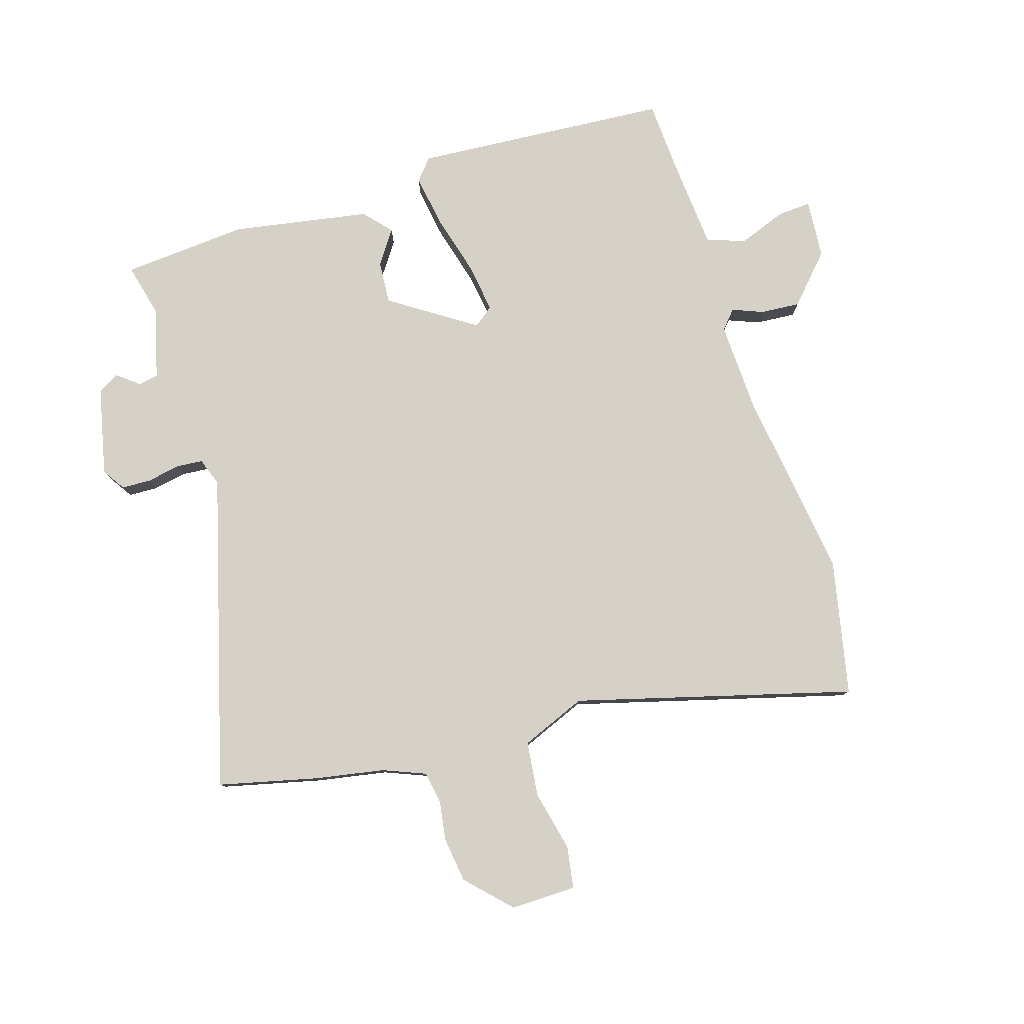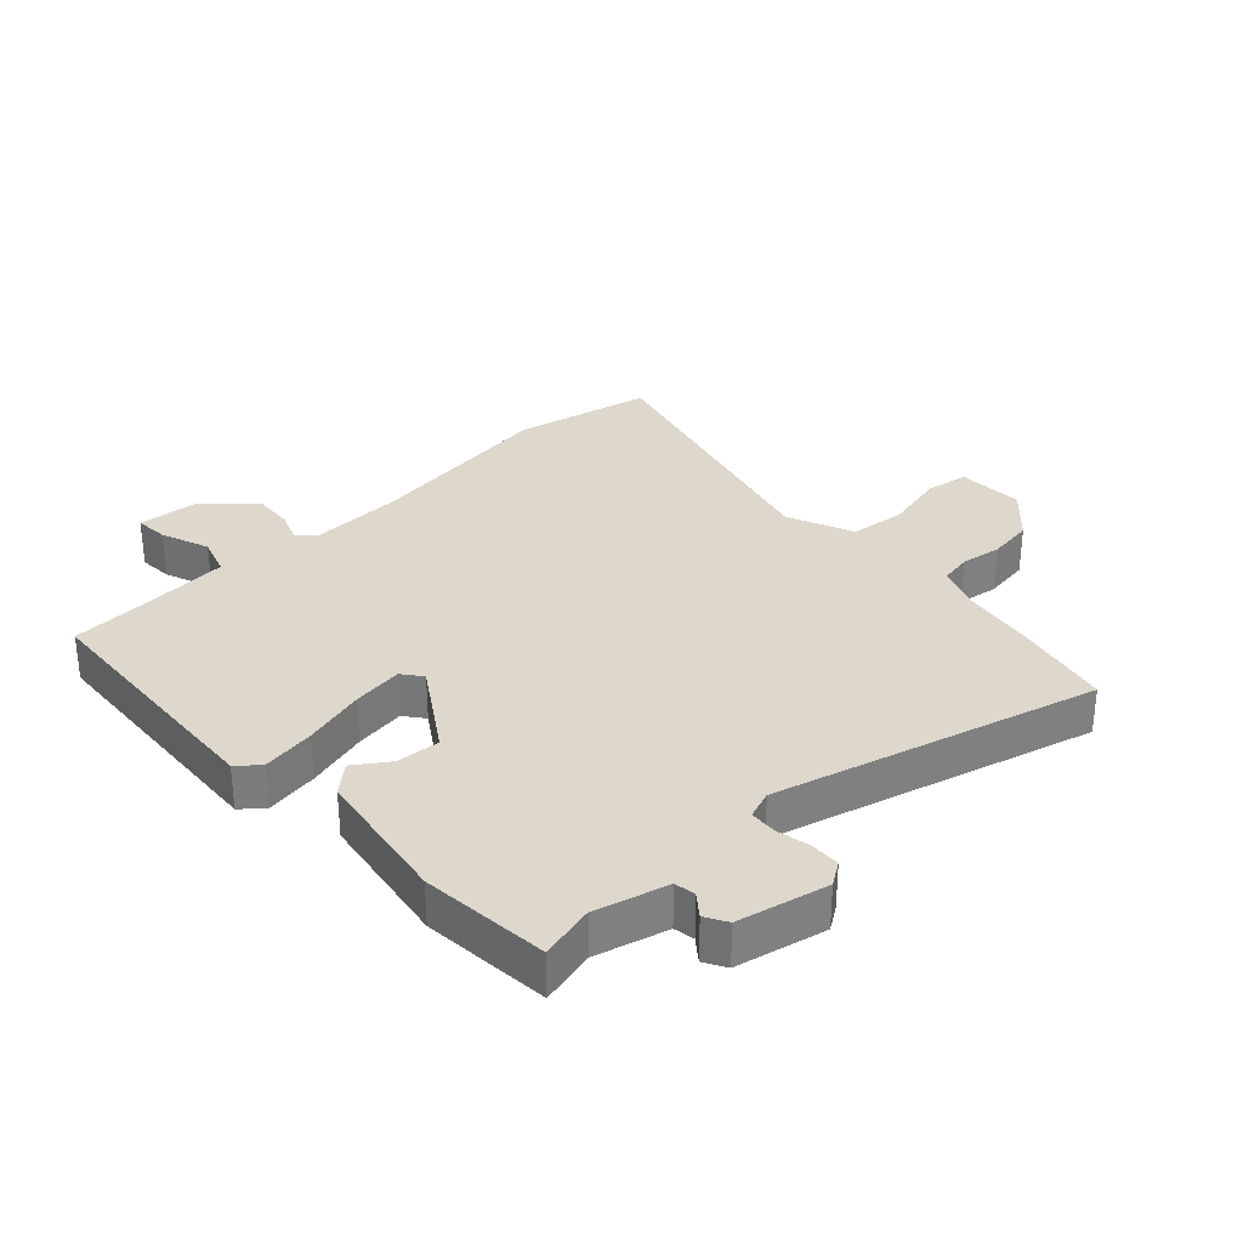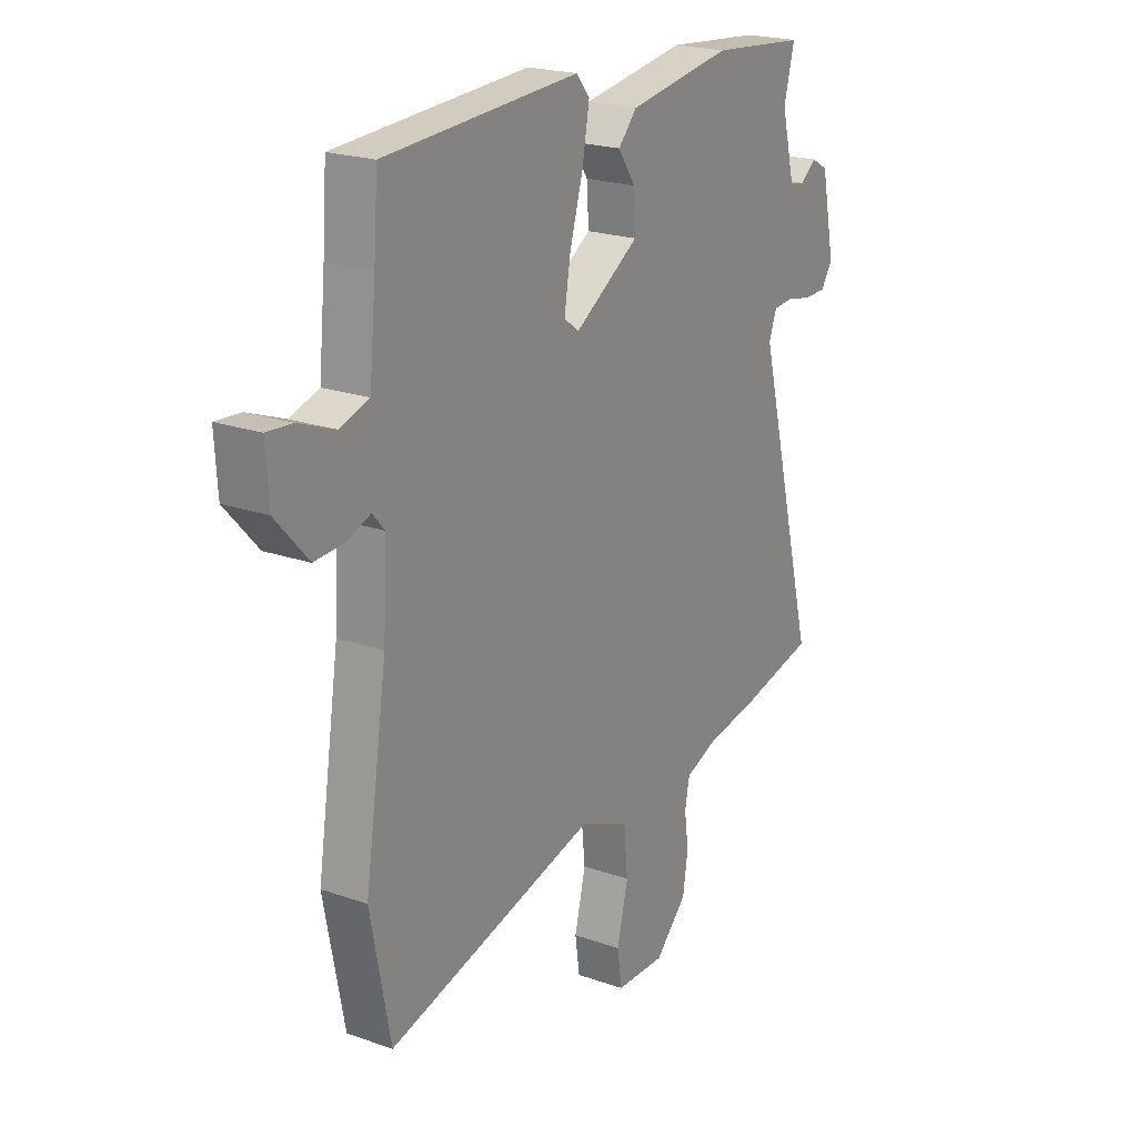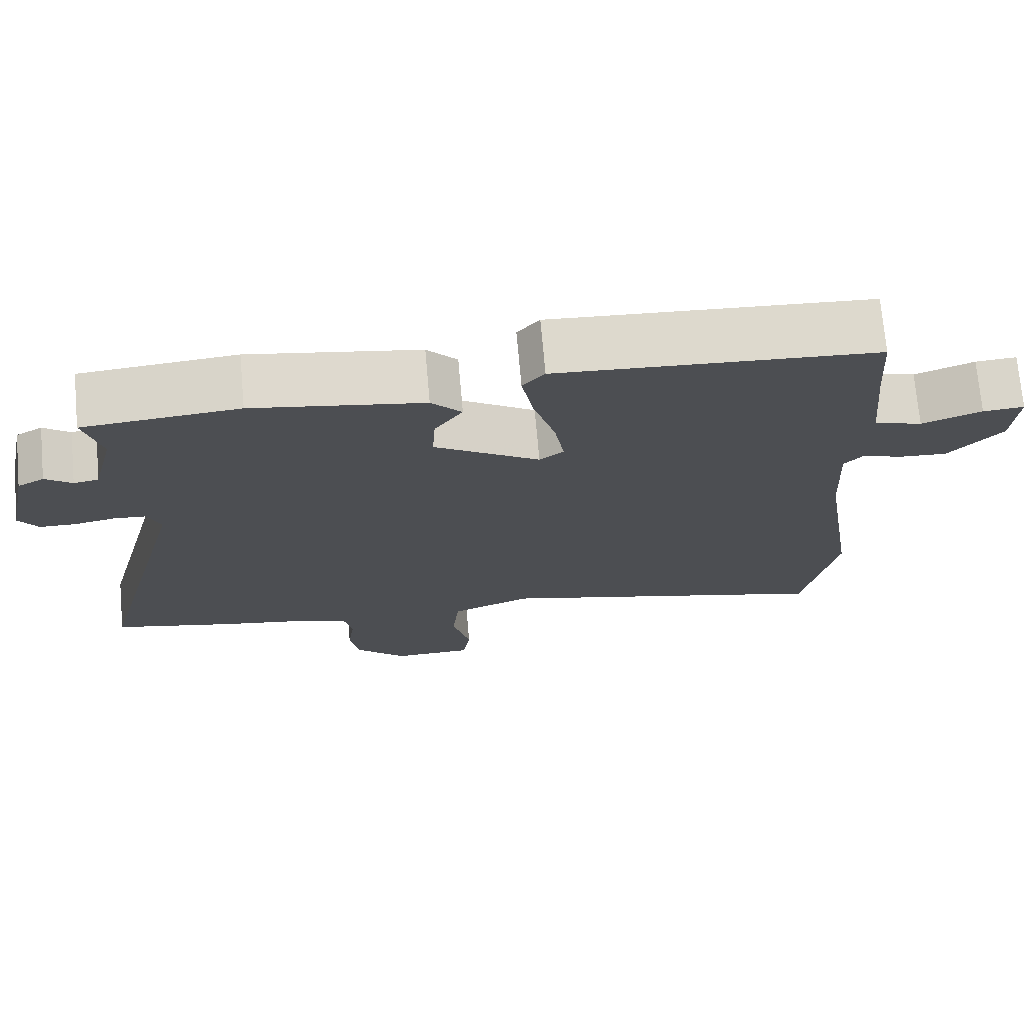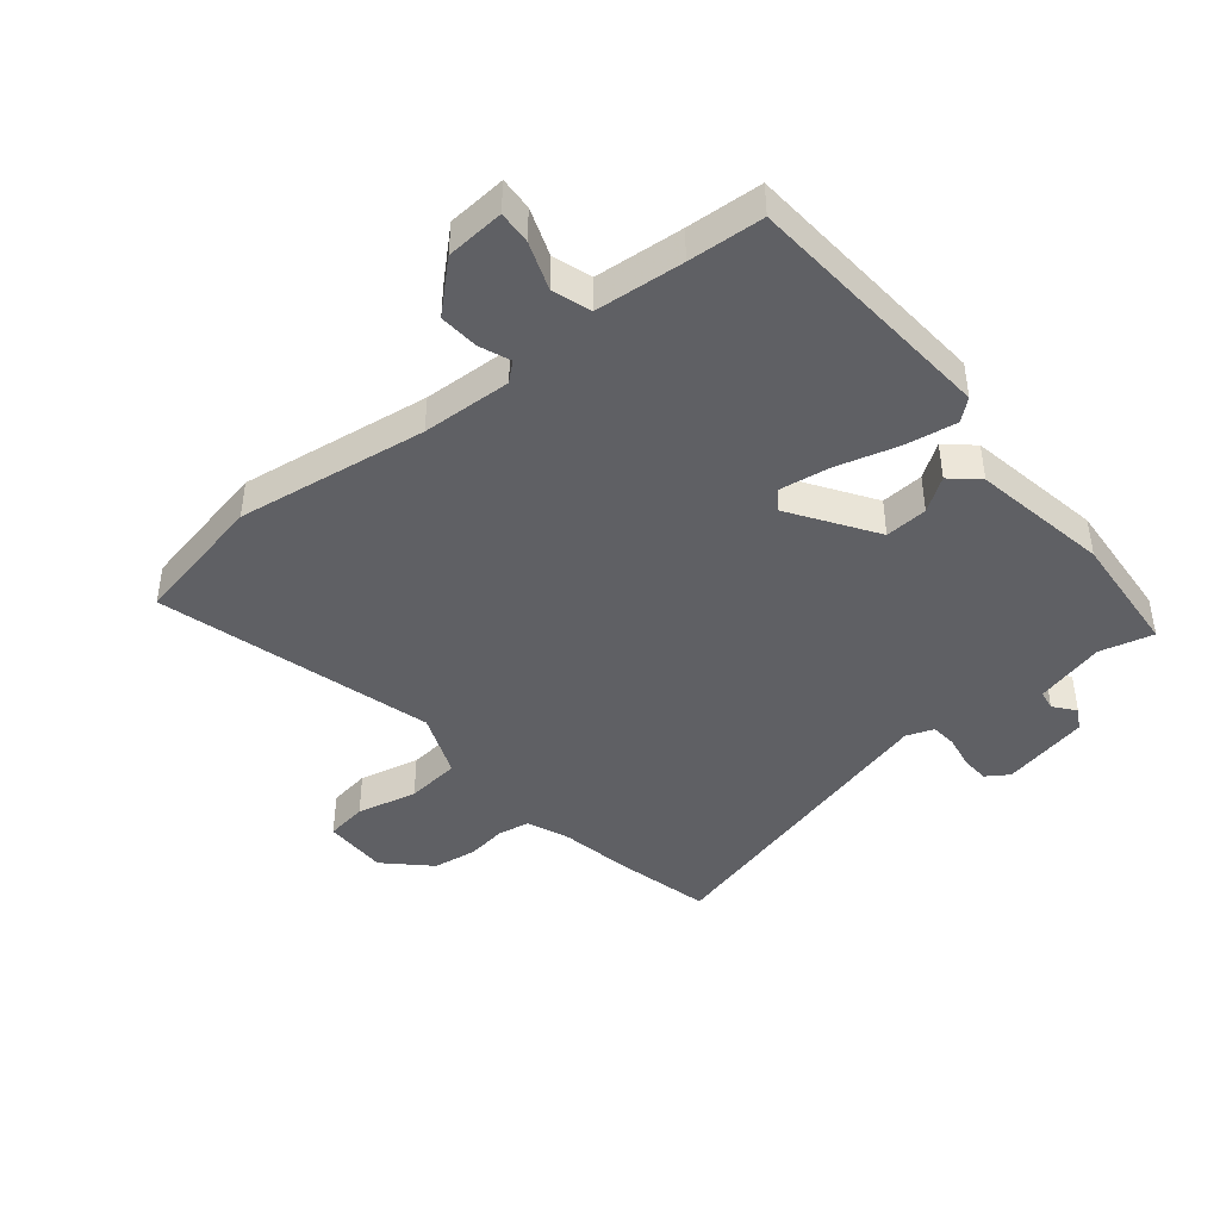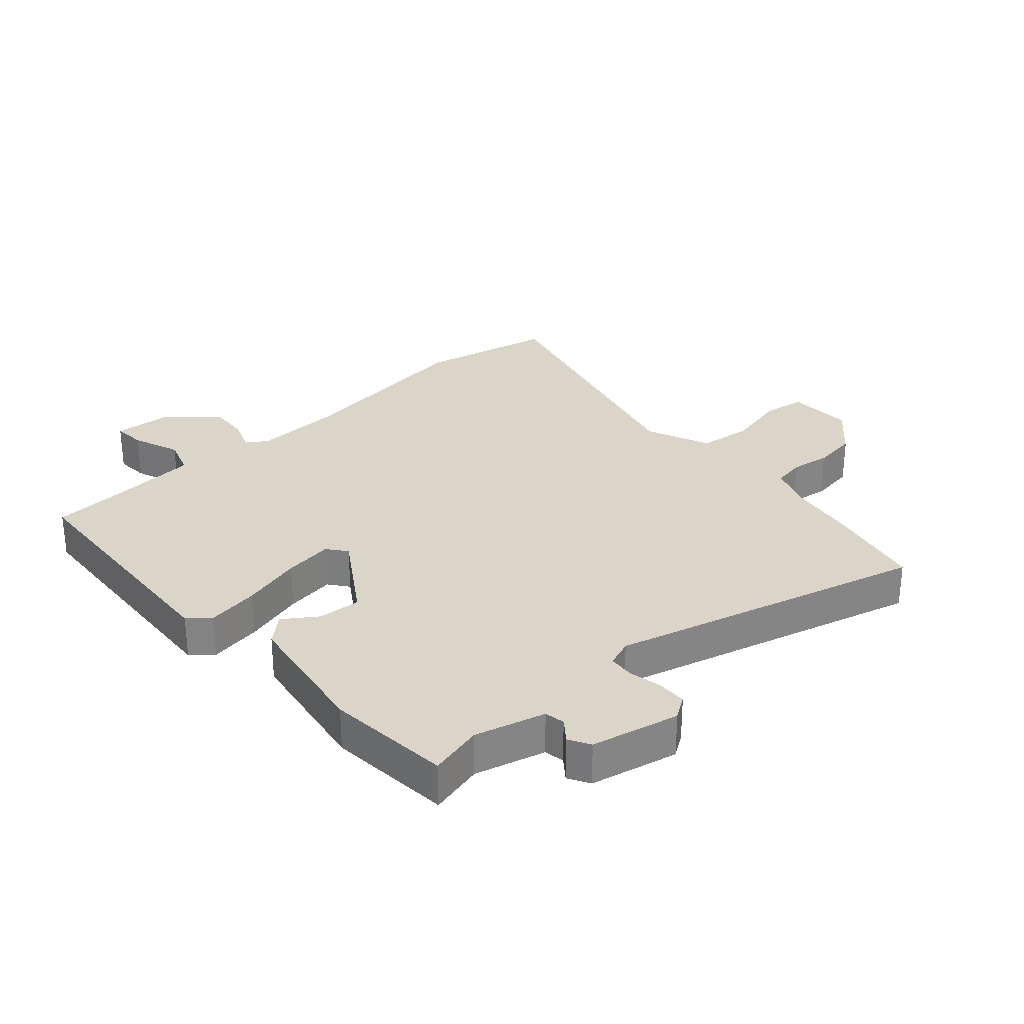
<metadata>
{"format":"obj","ext":"obj","renderer":"f3d","projection":"perspective","resolution":1024,"background":"white","views":[{"elev":79.7,"azim":163.6,"up":"+Y"},{"elev":31.4,"azim":47.4,"up":"+Y"},{"elev":21.4,"azim":-58.2,"up":"+Z"},{"elev":72.8,"azim":174.9,"up":"+Z"},{"elev":-43.2,"azim":-50.0,"up":"+Y"},{"elev":29.2,"azim":48.6,"up":"+Y"}]}
</metadata>
<code>
v 0.529 0.07 0.46
v 0.506 0.07 0.372
v 0.535 0.07 0.257
v 0.568 0.07 0.251
v 0.603 0.07 0.278
v 0.638 0.07 0.258
v 0.668 0.07 0.114
v 0.643 0.07 0.077
v 0.595 0.07 0.076
v 0.541 0.07 0.087
v 0.498 0.07 0.084
v 0.481 0.07 0.039
v 0.613 0.07 -0.475
v 0.452 0.07 -0.511
v 0.338 0.07 -0.53
v 0.268 0.07 -0.557
v 0.258 0.07 -0.609
v 0.267 0.07 -0.675
v 0.256 0.07 -0.748
v 0.187 0.07 -0.817
v 0.08 0.07 -0.814
v 0.07 0.07 -0.745
v 0.094 0.07 -0.646
v 0.085 0.07 -0.556
v -0.021 0.07 -0.511
v -0.475 0.07 -0.628
v -0.518 0.07 -0.406
v -0.47 0.07 -0.094
v -0.462 0.07 0.053
v -0.488 0.07 0.083
v -0.538 0.07 0.064
v -0.603 0.07 0.06
v -0.673 0.07 0.138
v -0.679 0.07 0.234
v -0.625 0.07 0.23
v -0.547 0.07 0.2
v -0.484 0.07 0.22
v -0.47 0.07 0.364
v -0.461 0.07 0.487
v -0.043 0.07 0.511
v -0.014 0.07 0.476
v -0.029 0.07 0.391
v -0.058 0.07 0.291
v -0.071 0.07 0.21
v -0.039 0.07 0.185
v 0.1 0.07 0.274
v 0.096 0.07 0.344
v 0.059 0.07 0.399
v 0.099 0.07 0.443
v 0.324 0.07 0.479
v 0.529 0 0.46
v 0.506 0 0.372
v 0.535 0 0.257
v 0.568 0 0.251
v 0.603 0 0.278
v 0.638 0 0.258
v 0.668 0 0.114
v 0.643 0 0.077
v 0.595 0 0.076
v 0.541 0 0.087
v 0.498 0 0.084
v 0.481 0 0.039
v 0.613 0 -0.475
v 0.452 0 -0.511
v 0.338 0 -0.53
v 0.268 0 -0.557
v 0.258 0 -0.609
v 0.267 0 -0.675
v 0.256 0 -0.748
v 0.187 0 -0.817
v 0.08 0 -0.814
v 0.07 0 -0.745
v 0.094 0 -0.646
v 0.085 0 -0.556
v -0.021 0 -0.511
v -0.475 0 -0.628
v -0.518 0 -0.406
v -0.47 0 -0.094
v -0.462 0 0.053
v -0.488 0 0.083
v -0.538 0 0.064
v -0.603 0 0.06
v -0.673 0 0.138
v -0.679 0 0.234
v -0.625 0 0.23
v -0.547 0 0.2
v -0.484 0 0.22
v -0.47 0 0.364
v -0.461 0 0.487
v -0.043 0 0.511
v -0.014 0 0.476
v -0.029 0 0.391
v -0.058 0 0.291
v -0.071 0 0.21
v -0.039 0 0.185
v 0.1 0 0.274
v 0.096 0 0.344
v 0.059 0 0.399
v 0.099 0 0.443
v 0.324 0 0.479
f 47 48 49 50
f 46 47 50 1
f 45 46 1 2
f 40 41 42 43
f 38 39 40 43
f 37 38 43 44
f 36 37 44 45
f 34 35 36
f 33 34 36
f 30 31 32 33
f 30 33 36 45
f 25 26 27 28
f 24 25 28 29
f 20 21 22 23
f 20 23 24
f 17 18 19 20
f 16 17 20 24
f 15 16 24 29
f 12 13 14 15
f 7 8 9 10
f 7 10 11
f 4 5 6 7
f 3 4 7 11
f 45 2 3 11
f 30 45 11 12
f 12 15 29 30
f 100 99 98 97
f 51 100 97 96
f 52 51 96 95
f 93 92 91 90
f 93 90 89 88
f 94 93 88 87
f 95 94 87 86
f 86 85 84
f 86 84 83
f 83 82 81 80
f 95 86 83 80
f 78 77 76 75
f 79 78 75 74
f 73 72 71 70
f 74 73 70
f 70 69 68 67
f 74 70 67 66
f 79 74 66 65
f 65 64 63 62
f 60 59 58 57
f 61 60 57
f 57 56 55 54
f 61 57 54 53
f 61 53 52 95
f 62 61 95 80
f 80 79 65 62
f 1 51 52 2
f 2 52 53 3
f 3 53 54 4
f 4 54 55 5
f 5 55 56 6
f 6 56 57 7
f 7 57 58 8
f 8 58 59 9
f 9 59 60 10
f 10 60 61 11
f 11 61 62 12
f 12 62 63 13
f 13 63 64 14
f 14 64 65 15
f 15 65 66 16
f 16 66 67 17
f 17 67 68 18
f 18 68 69 19
f 19 69 70 20
f 20 70 71 21
f 21 71 72 22
f 22 72 73 23
f 23 73 74 24
f 24 74 75 25
f 25 75 76 26
f 26 76 77 27
f 27 77 78 28
f 28 78 79 29
f 29 79 80 30
f 30 80 81 31
f 31 81 82 32
f 32 82 83 33
f 33 83 84 34
f 34 84 85 35
f 35 85 86 36
f 36 86 87 37
f 37 87 88 38
f 38 88 89 39
f 39 89 90 40
f 40 90 91 41
f 41 91 92 42
f 42 92 93 43
f 43 93 94 44
f 44 94 95 45
f 45 95 96 46
f 46 96 97 47
f 47 97 98 48
f 48 98 99 49
f 49 99 100 50
f 50 100 51 1

</code>
